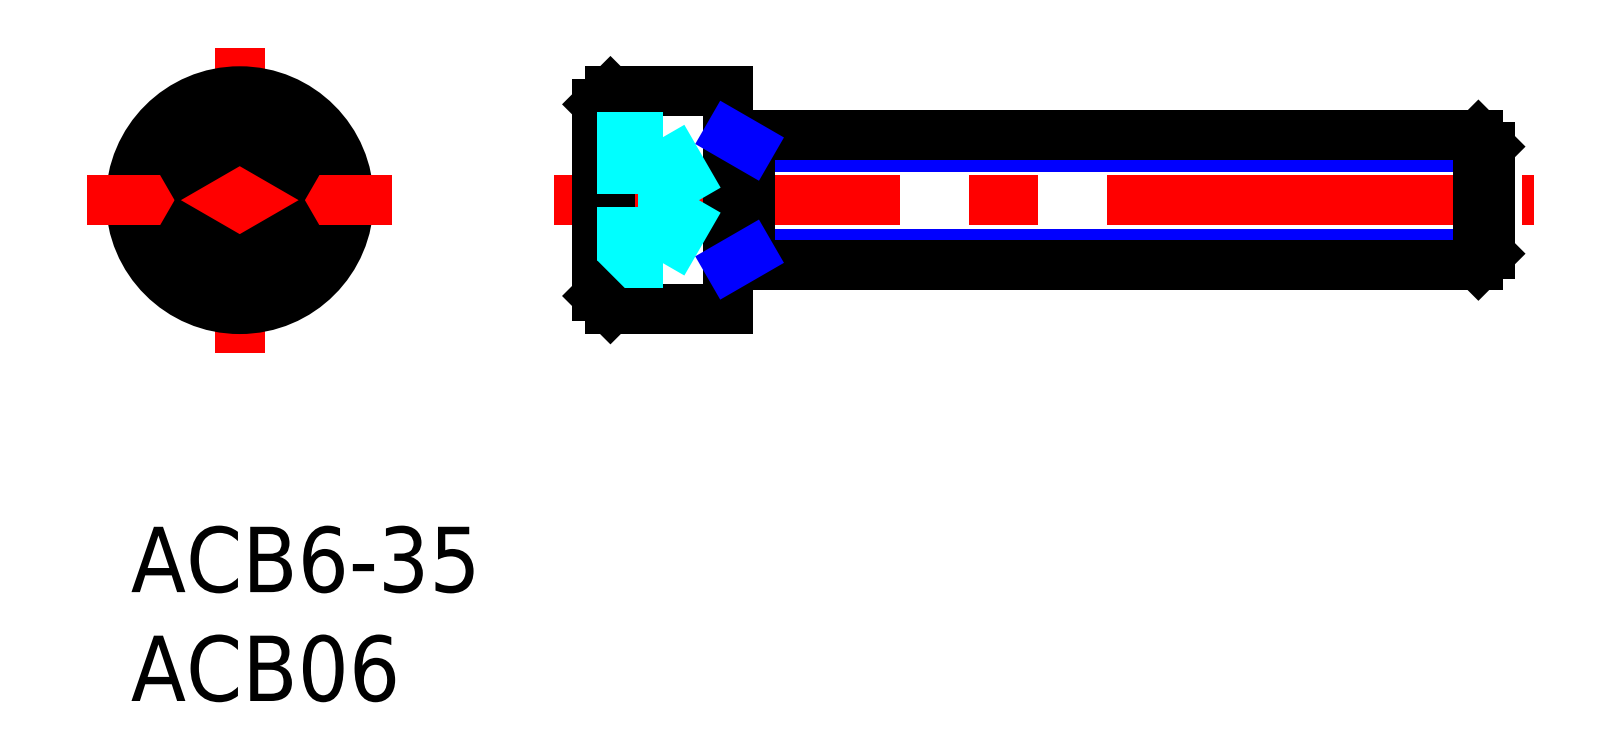
<metadata>
{"format":"dxf","ext":"dxf","renderer":"ezdxf+matplotlib","layout":"modelspace","background":"white","min_lineweight":24,"dpi":150}
</metadata>
<code>
0
SECTION
2
ENTITIES
0
LINE
8
MSM_CENTER
10
19.42
20
15
30
0
11
64.42
21
15
31
0
0
LINE
8
MSM_NARROW
10
28.42
20
17.46
30
0
11
62.42
21
17.46
31
0
0
LINE
8
MSM_CONTINUOUS
10
27.42
20
18
30
0
11
61.88
21
18
31
0
0
LINE
8
MSM_NARROW
10
28.42
20
12.54
30
0
11
62.42
21
12.54
31
0
0
LINE
8
MSM_CONTINUOUS
10
27.42
20
12
30
0
11
61.88
21
12
31
0
0
LINE
8
MSM_CONTINUOUS
10
7.5
20
16.44
30
0
11
7.5
21
13.56
31
0
0
LINE
8
MSM_CONTINUOUS
10
2.5
20
16.44
30
0
11
2.5
21
13.56
31
0
0
LINE
8
MSM_CENTER
10
5
20
22
30
0
11
5
21
8
31
0
0
CIRCLE
8
MSM_CONTINUOUS
10
5
20
15
30
0
40
4.4
0
CIRCLE
8
MSM_CONTINUOUS
10
5
20
15
30
0
40
5
0
LINE
8
MSM_CENTER
10
-2
20
15
30
0
11
12
21
15
31
0
0
LINE
8
MSM_CONTINUOUS
10
5
20
12.11
30
0
11
2.5
21
13.56
31
0
0
LINE
8
MSM_CONTINUOUS
10
7.5
20
13.56
30
0
11
5
21
12.11
31
0
0
LINE
8
MSM_CONTINUOUS
10
5
20
17.89
30
0
11
2.5
21
16.44
31
0
0
LINE
8
MSM_CONTINUOUS
10
5
20
17.89
30
0
11
7.5
21
16.44
31
0
0
LINE
8
MSM_CONTINUOUS
10
27.42
20
20
30
0
11
27.42
21
10
31
0
0
LINE
8
MSM_CONTINUOUS
10
28.42
20
18
30
0
11
28.42
21
12
31
0
0
LINE
8
MSM_DASHED
10
24.42
20
17.89
30
0
11
26.09
21
15
31
0
0
LINE
8
MSM_CONTINUOUS
10
22.02
20
20
30
0
11
22.02
21
10
31
0
0
LINE
8
MSM_CONTINUOUS
10
21.42
20
19.4
30
0
11
21.42
21
10.6
31
0
0
LINE
8
MSM_DASHED
10
24.42
20
17.89
30
0
11
24.42
21
12.11
31
0
0
LINE
8
MSM_DASHED
10
24.42
20
12.11
30
0
11
26.09
21
15
31
0
0
LINE
8
MSM_CONTINUOUS
10
22.02
20
10
30
0
11
27.42
21
10
31
0
0
LINE
8
MSM_DASHED
10
21.42
20
13.56
30
0
11
24.42
21
13.56
31
0
0
LINE
8
MSM_DASHED
10
21.42
20
12.11
30
0
11
24.42
21
12.11
31
0
0
LINE
8
MSM_CONTINUOUS
10
22.02
20
10
30
0
11
21.42
21
10.6
31
0
0
LINE
8
MSM_NARROW
10
28.42
20
12.54
30
0
11
27.49
21
12
31
0
0
LINE
8
MSM_CONTINUOUS
10
22.02
20
20
30
0
11
27.42
21
20
31
0
0
LINE
8
MSM_CONTINUOUS
10
23.37
20
20
30
0
11
23.37
21
20
31
0
0
LINE
8
MSM_CONTINUOUS
10
22.02
20
20
30
0
11
21.42
21
19.4
31
0
0
LINE
8
MSM_DASHED
10
21.42
20
17.89
30
0
11
24.42
21
17.89
31
0
0
LINE
8
MSM_DASHED
10
21.42
20
16.44
30
0
11
24.42
21
16.44
31
0
0
LINE
8
MSM_NARROW
10
28.42
20
17.46
30
0
11
27.49
21
18
31
0
0
LINE
8
MSM_CONTINUOUS
10
62.42
20
17.46
30
0
11
62.42
21
12.54
31
0
0
LINE
8
MSM_CONTINUOUS
10
61.88
20
18
30
0
11
61.88
21
12
31
0
0
LINE
8
MSM_CONTINUOUS
10
62.42
20
12.54
30
0
11
61.88
21
12
31
0
0
LINE
8
MSM_CONTINUOUS
10
61.88
20
18
30
0
11
62.42
21
17.46
31
0
0
INSERT
8
MSM_CONTINUOUS
2
*U2
10
0
20
0
30
0
0
INSERT
8
MSM_CONTINUOUS
2
*U3
10
0
20
0
30
0
0
ENDSEC
0
EOF

</code>
